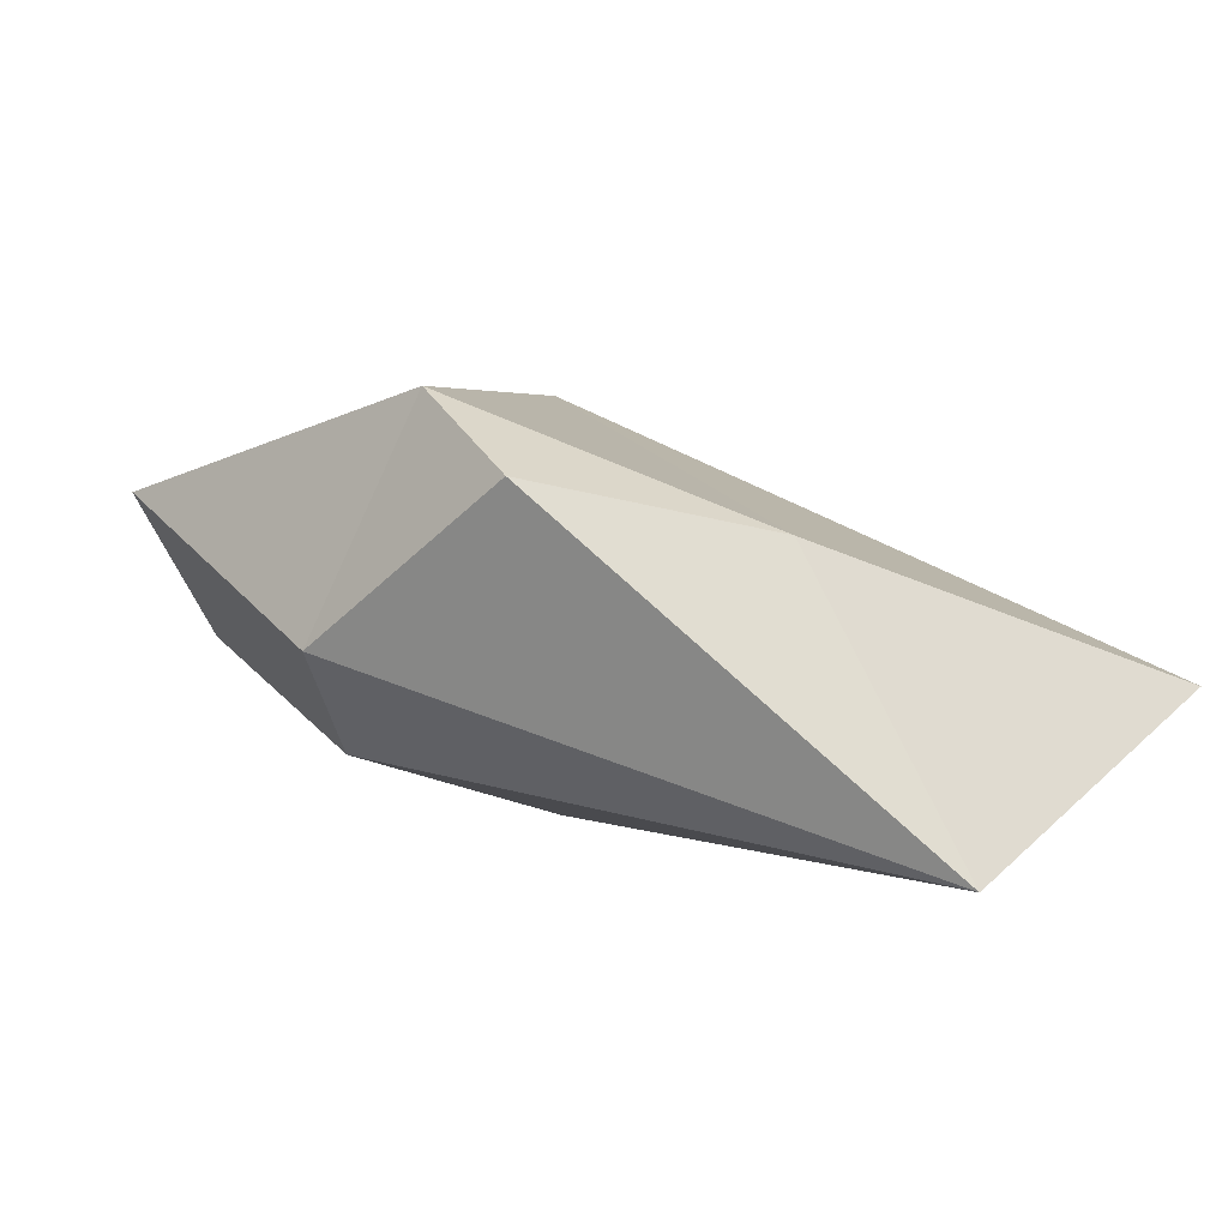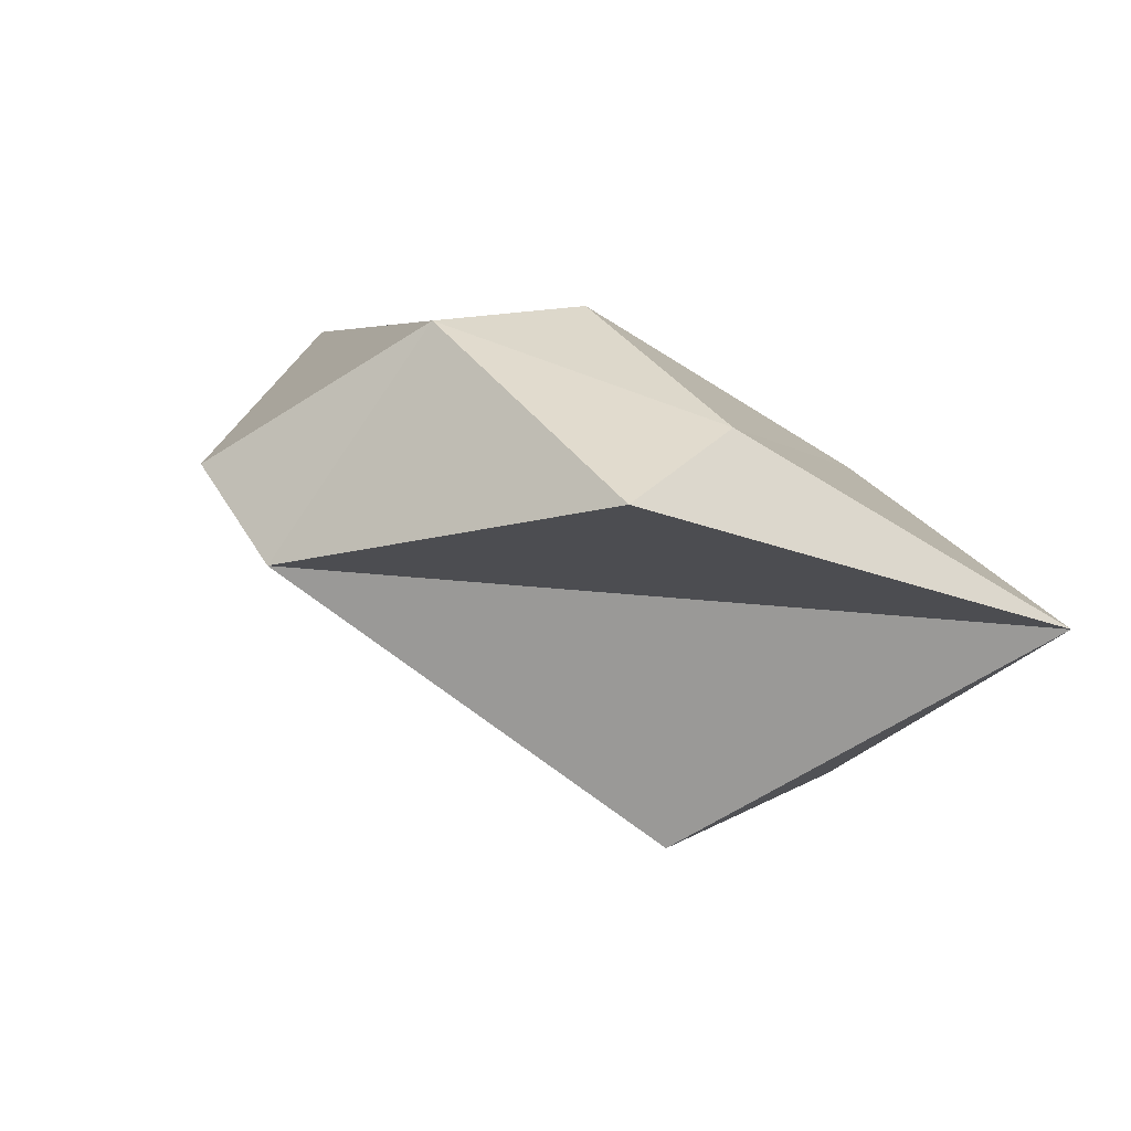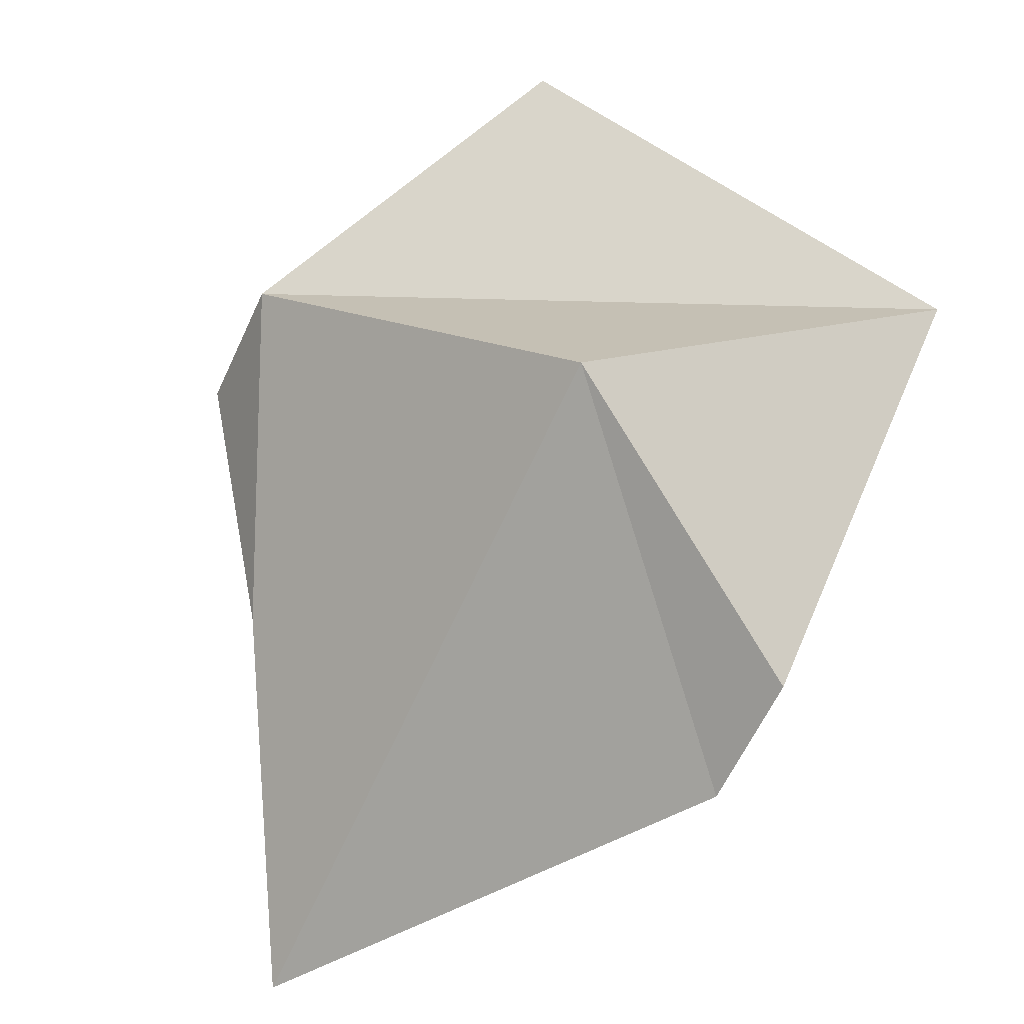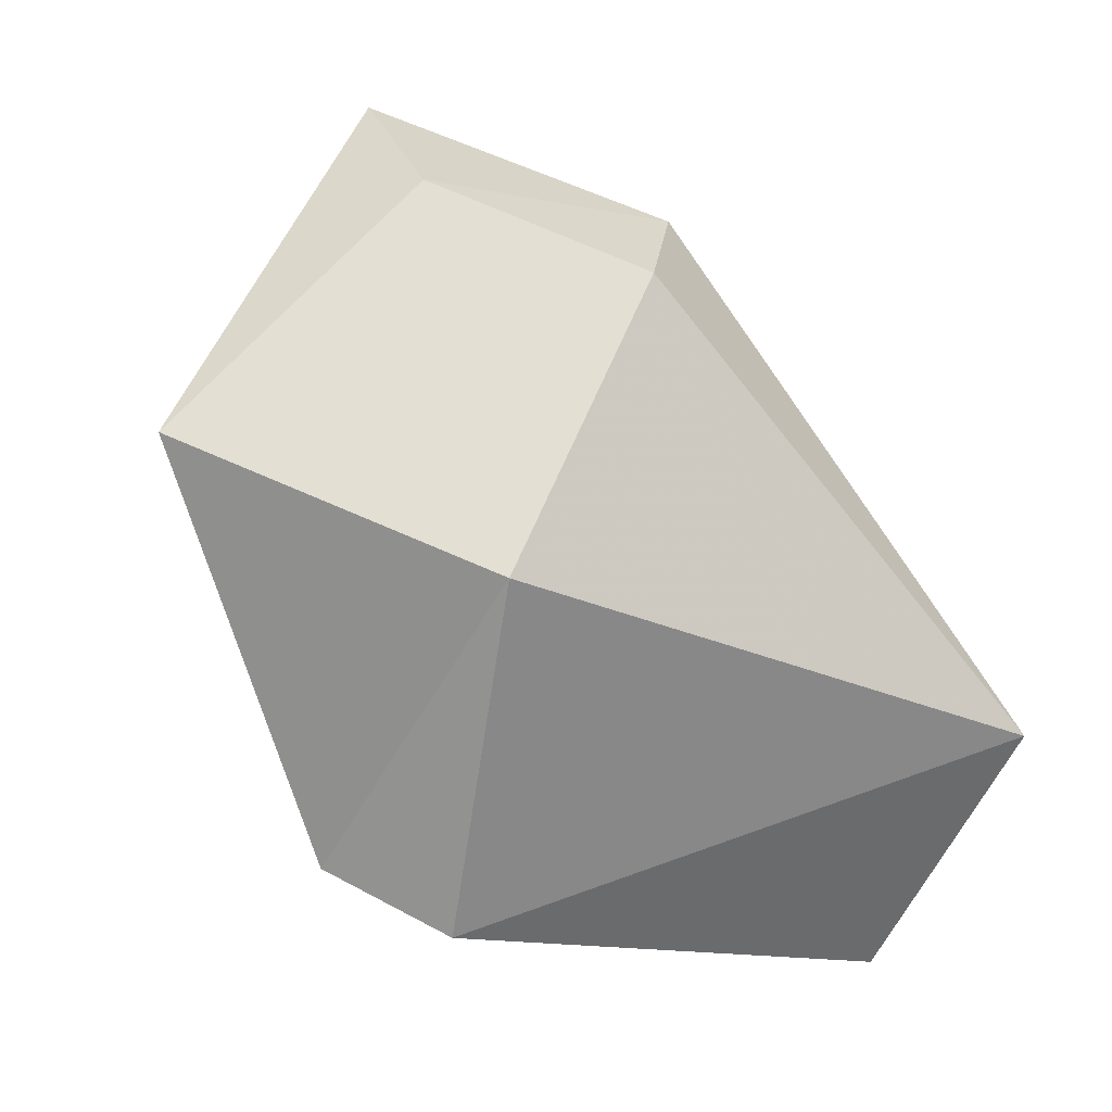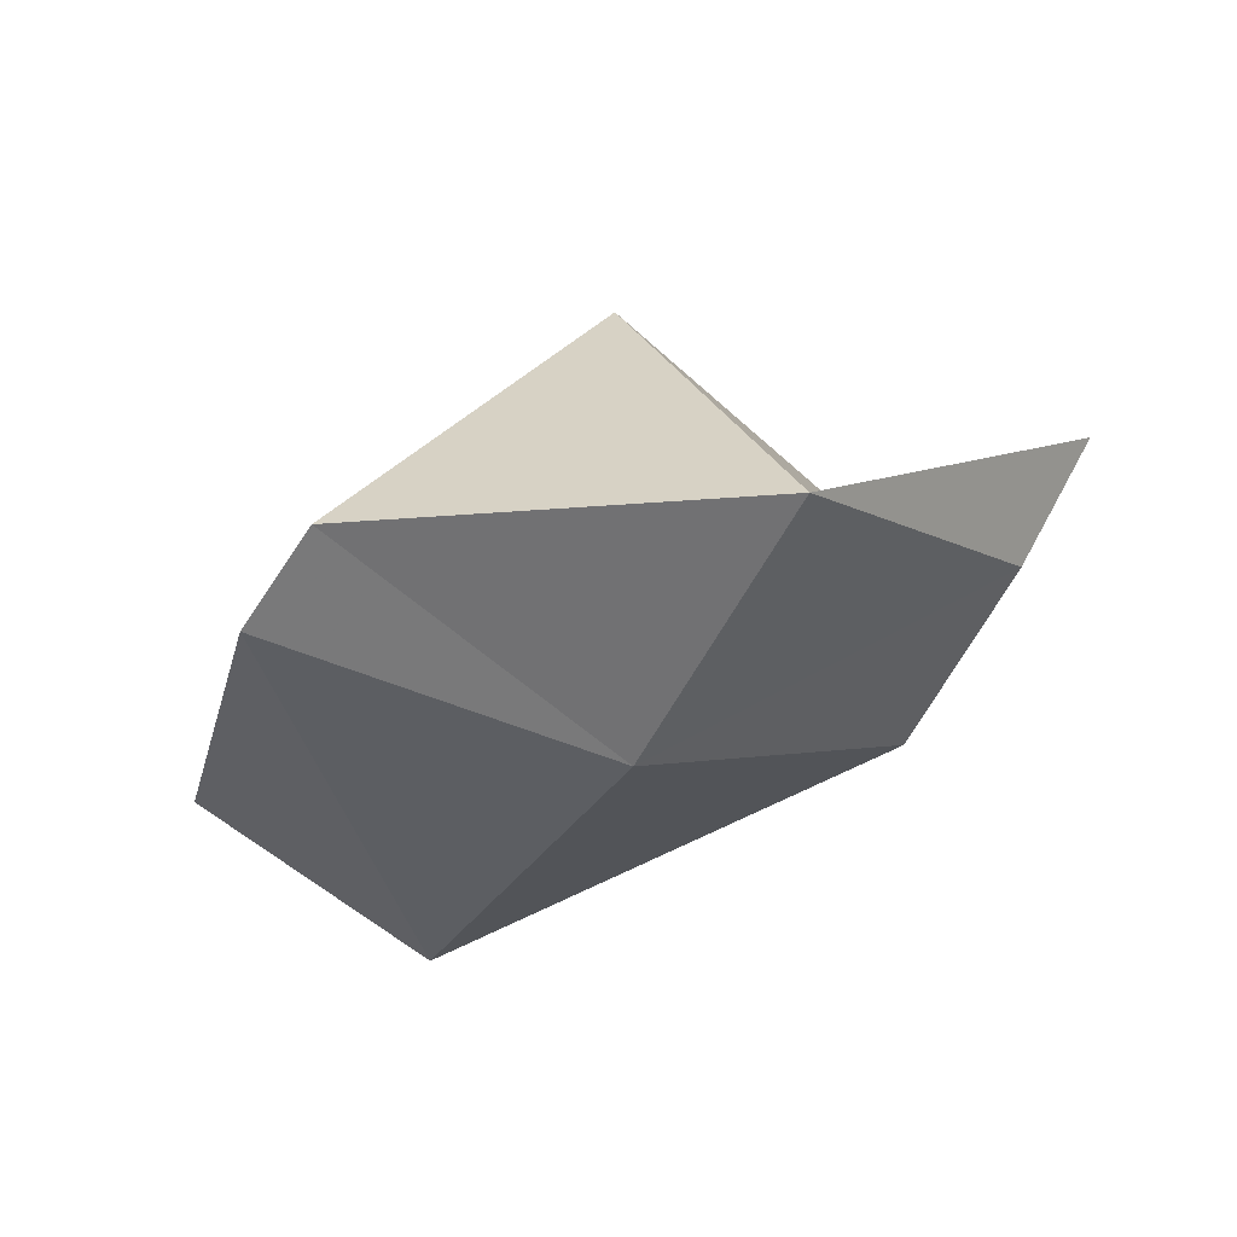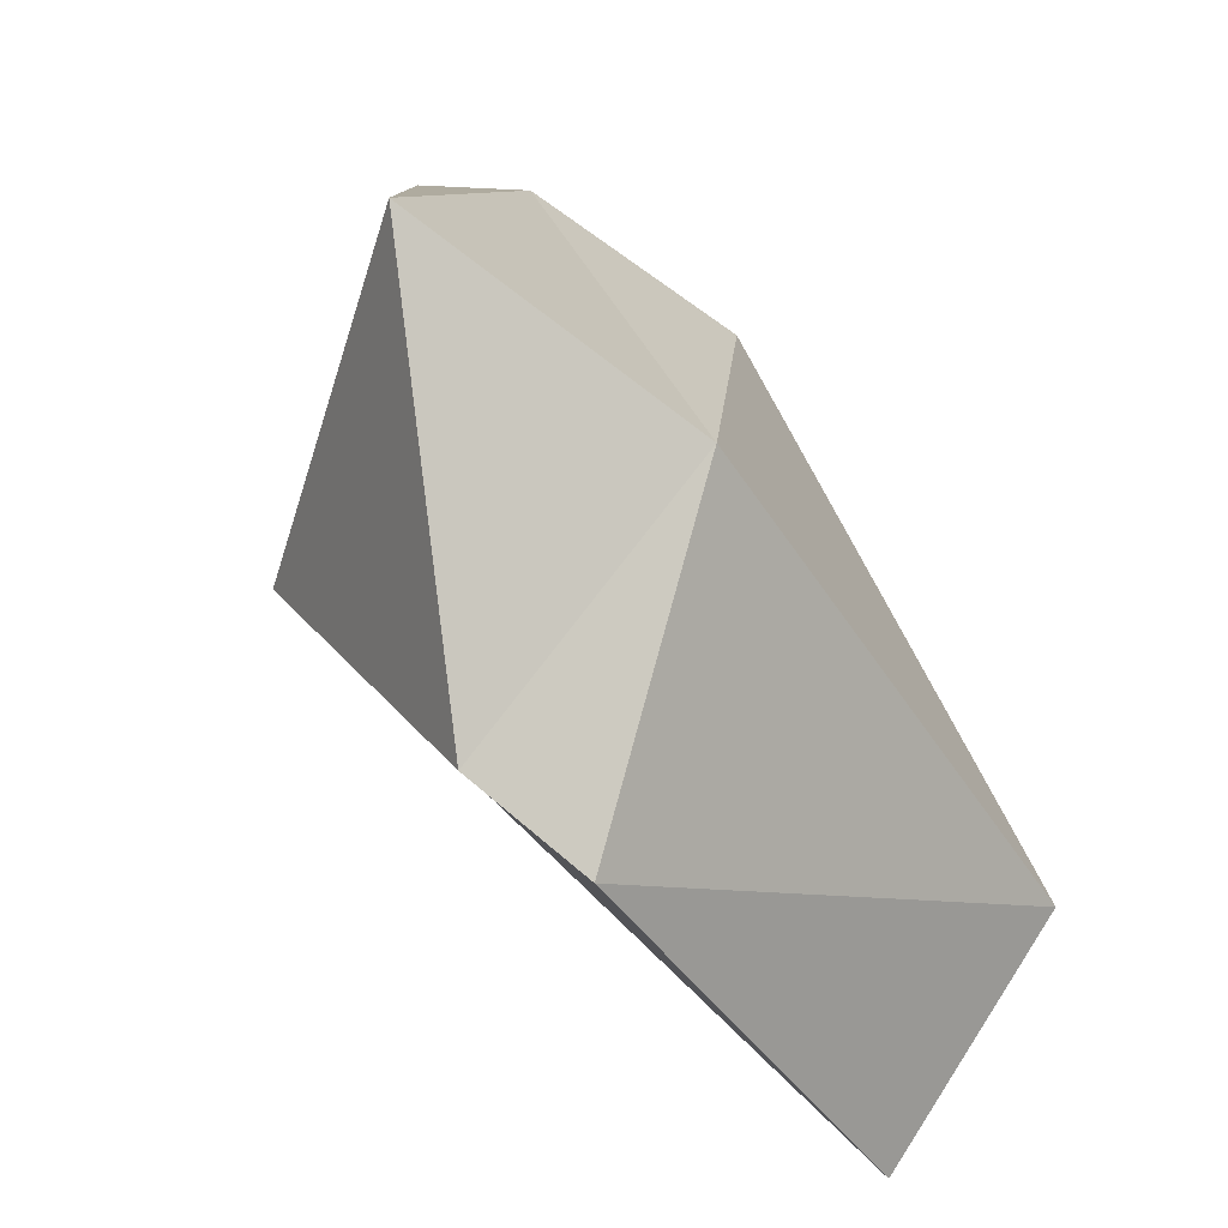
<metadata>
{"format":"obj","ext":"obj","renderer":"f3d","projection":"perspective","resolution":1024,"background":"white","views":[{"elev":12.9,"azim":73.0,"up":"+Y"},{"elev":61.6,"azim":-143.5,"up":"+Z"},{"elev":-31.2,"azim":-138.4,"up":"+Z"},{"elev":5.2,"azim":-24.9,"up":"+Z"},{"elev":-31.9,"azim":-91.9,"up":"+Y"},{"elev":-27.3,"azim":-48.9,"up":"+Z"}]}
</metadata>
<code>
v 191.8 262.3 69.75
v 187.4 260.3 80.18
v 195 263.6 85.94
v 192.6 268.9 76.4
v 194.7 258 76.88
v 194.7 261.3 68.02
v 195.1 267.4 87.91
v 200.2 261.7 83.74
v 207.9 263.9 65.47
v 202.4 270.8 82.26
v 210.3 260.4 71.93
v 202.2 264.8 85.09
v 205.8 269.2 81.24
v 205.6 267.5 74.54
g foo
f 6 5 1
f 5 2 1
f 3 2 5
f 8 3 5
f 2 4 1
f 9 11 6
f 11 5 6
f 3 7 2
f 11 8 5
f 1 4 6
f 4 9 6
f 7 3 12
f 8 12 3
f 11 12 8
f 7 10 2
f 12 11 13
f 10 4 2
f 14 13 11
f 4 10 14
f 14 11 9
f 9 4 14
f 10 7 12
f 13 10 12
f 13 14 10
g

</code>
